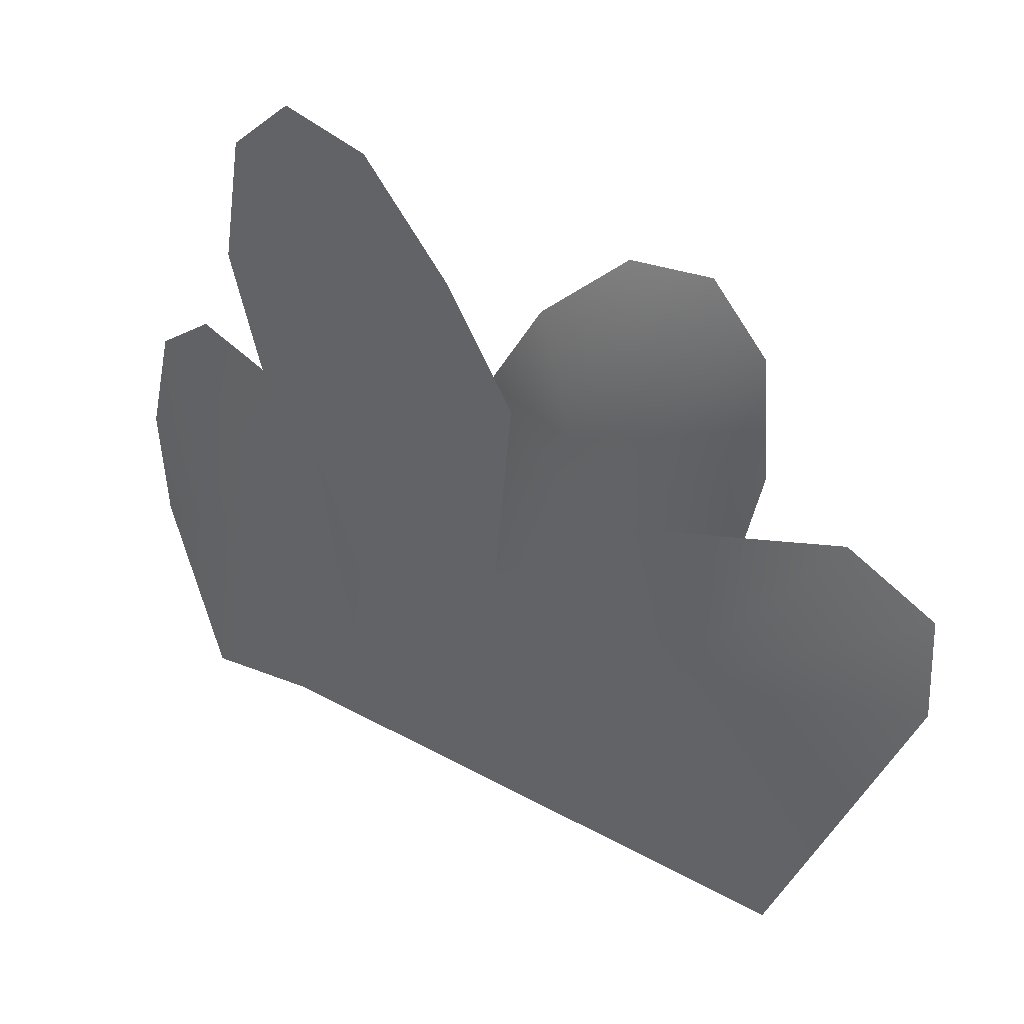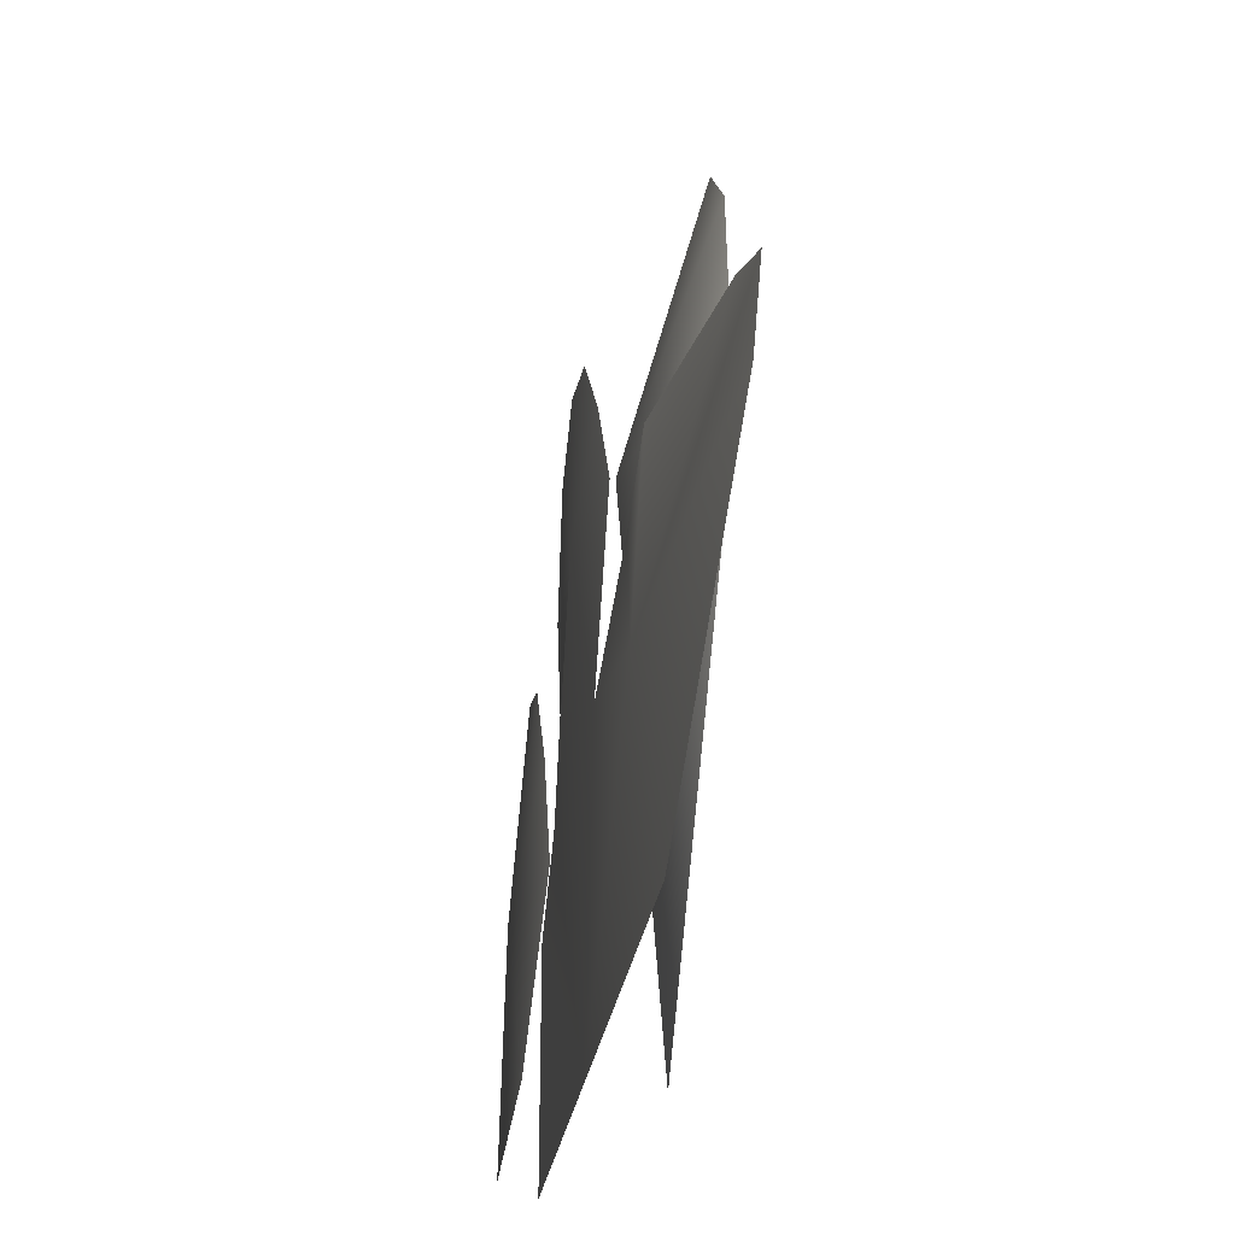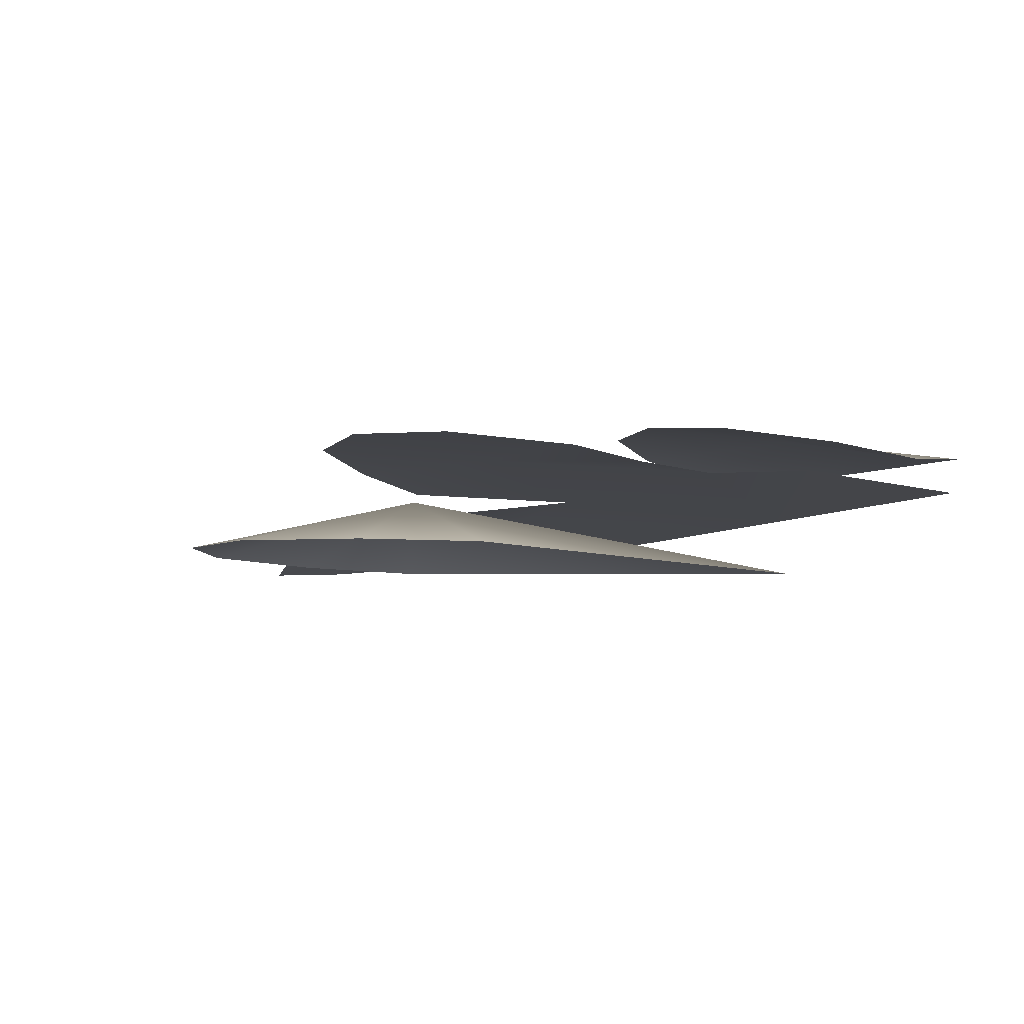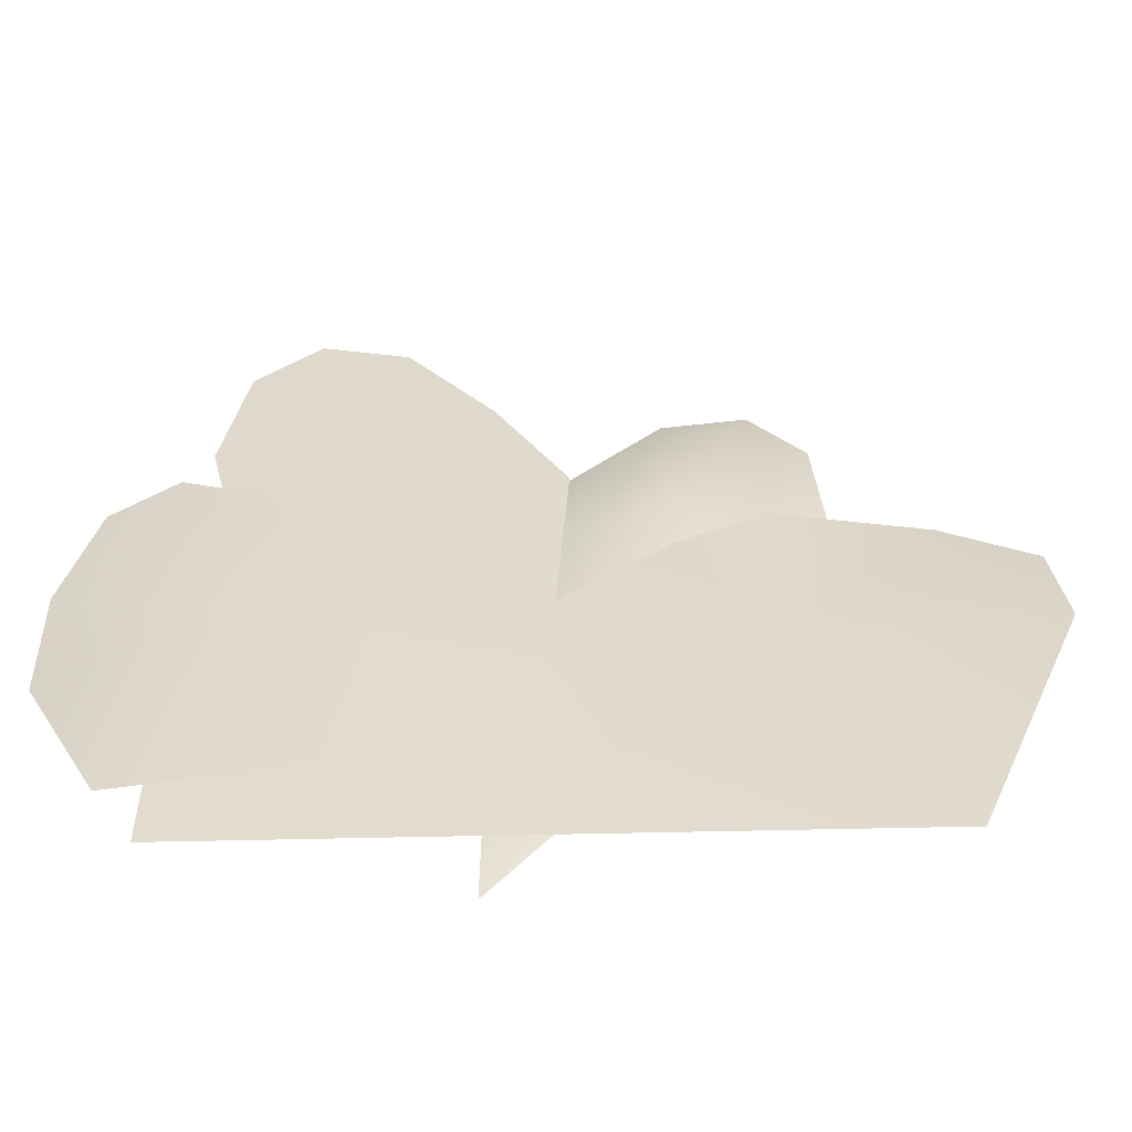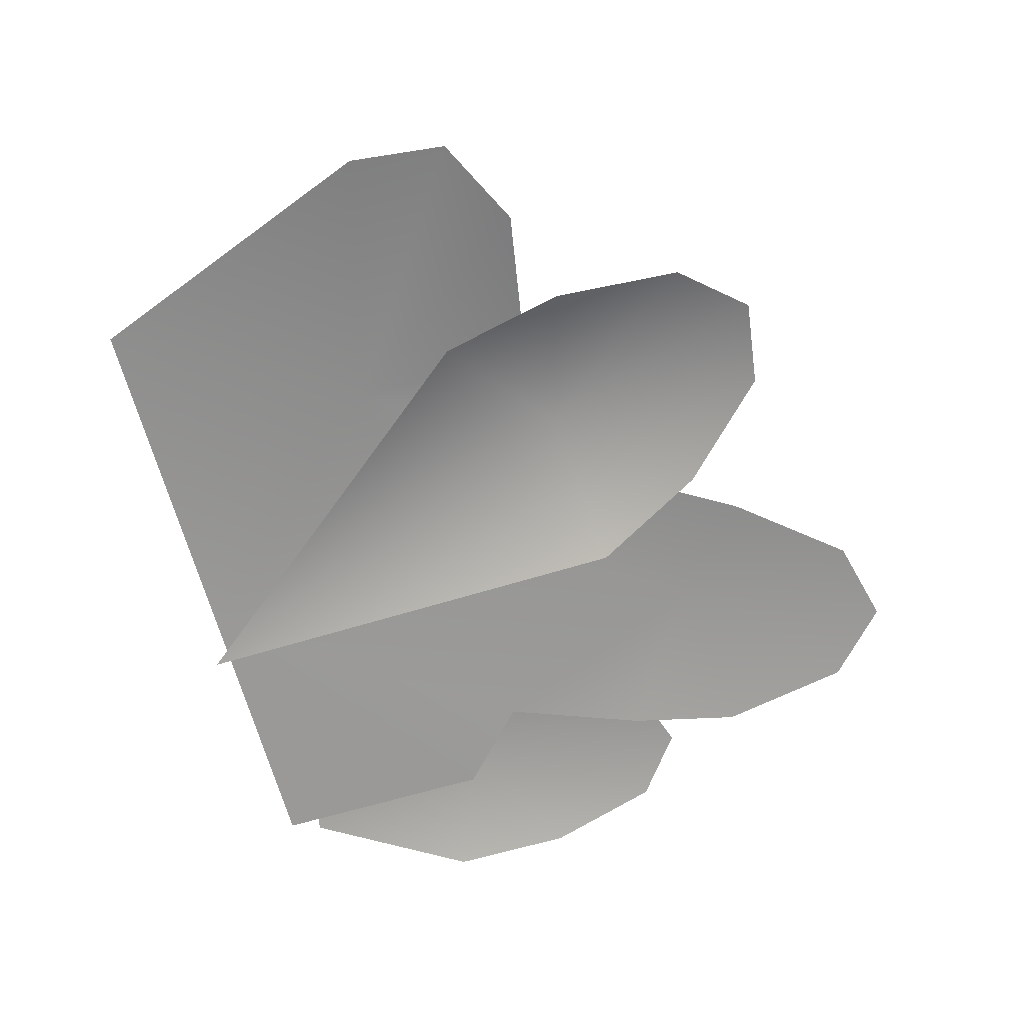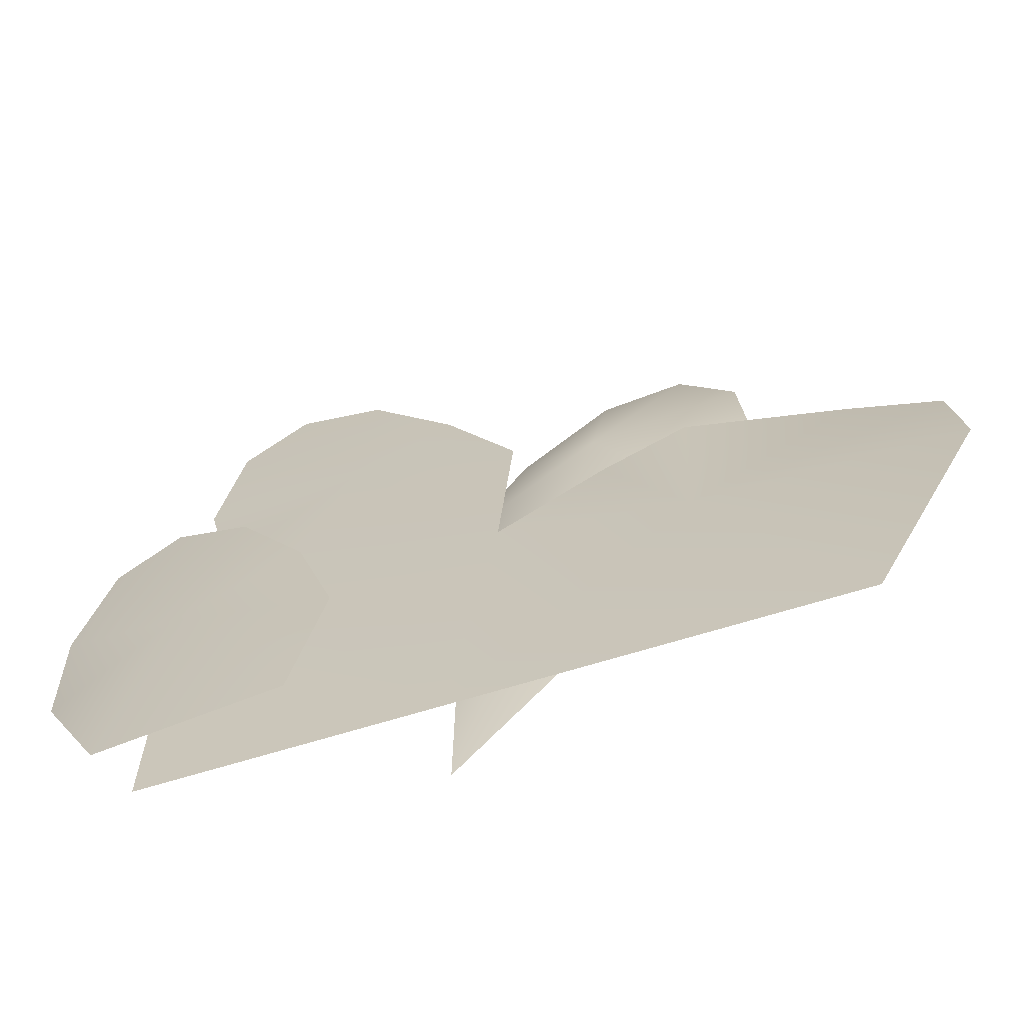
<metadata>
{"format":"obj","ext":"obj","renderer":"f3d","projection":"perspective","resolution":1024,"background":"white","views":[{"elev":40.9,"azim":-146.3,"up":"+Z"},{"elev":-30.1,"azim":-98.6,"up":"+Z"},{"elev":-9.0,"azim":52.1,"up":"+Y"},{"elev":-54.9,"azim":-178.6,"up":"+Z"},{"elev":-69.1,"azim":-73.9,"up":"+Y"},{"elev":-64.9,"azim":-162.4,"up":"+Z"}]}
</metadata>
<code>
g upper4_2
v 0.07535 0.6042 -0.5035
v 0.5035 0.6042 -0.5035
v 0.5035 0.6042 -0.1413
v 0.3869 0.6042 -0.02827
v 0.2433 0.6042 0.3368
v 0.4618 0.5881 0.191
v 0.5033 0.5881 0.3635
v 0.4676 0.5881 0.574
v 0.3676 0.5881 0.6699
v 0.2329 0.5881 0.6369
v 0.09678 0.5881 0.4725
v -0.01467 0.5881 0.2867
v 0.003901 0.6042 -0.03304
v -0.5035 0.6042 -0.5035
v -0.2825 0.6042 -0.1159
v -0.6952 0.5392 0.001159
v 0.003901 0.6042 -0.03304
v -0.6778 0.5227 0.1609
v -0.1565 0.5877 0.1167
v -0.5337 0.5227 0.2319
v -0.2903 0.5877 0.1873
v -0.3478 0.5004 0.06675
v 0.09825 0.5004 -0.5006
v -0.1473 0.6003 0.1995
v -0.3888 0.5004 0.2709
v 0.09155 0.5004 0.2267
v -0.3722 0.5004 0.4756
v -0.008297 0.5004 0.4094
v -0.2843 0.5004 0.5759
v -0.1525 0.5004 0.5555
v 0.249 0.6265 -0.1406
v 0.2825 0.654 -0.4235
v 0.4818 0.654 -0.1285
v 0.3094 0.628 0.04347
v 0.5484 0.654 -0.4677
v 0.416 0.6271 0.2017
v 0.6733 0.6073 -0.2111
v 0.5321 0.6232 0.243
v 0.6769 0.6114 -0.01762
v 0.6282 0.6175 0.1664
g upper4_2_0
f 3 2 1
f 1 4 3
f 5 4 1
f 5 6 4
f 5 7 6
f 5 8 7
f 5 9 8
f 5 10 9
f 5 11 10
f 5 12 11
f 5 13 12
f 5 1 13
f 15 1 14
f 15 14 16
f 15 17 1
f 15 16 18
f 15 19 17
f 15 18 20
f 15 21 19
f 15 20 21
f 24 23 22
f 24 22 25
f 24 26 23
f 24 25 27
f 24 28 26
f 24 27 29
f 24 30 28
f 24 29 30
f 33 32 31
f 33 31 34
f 33 35 32
f 33 34 36
f 33 37 35
f 33 36 38
f 33 39 37
f 33 38 40
f 33 40 39

</code>
